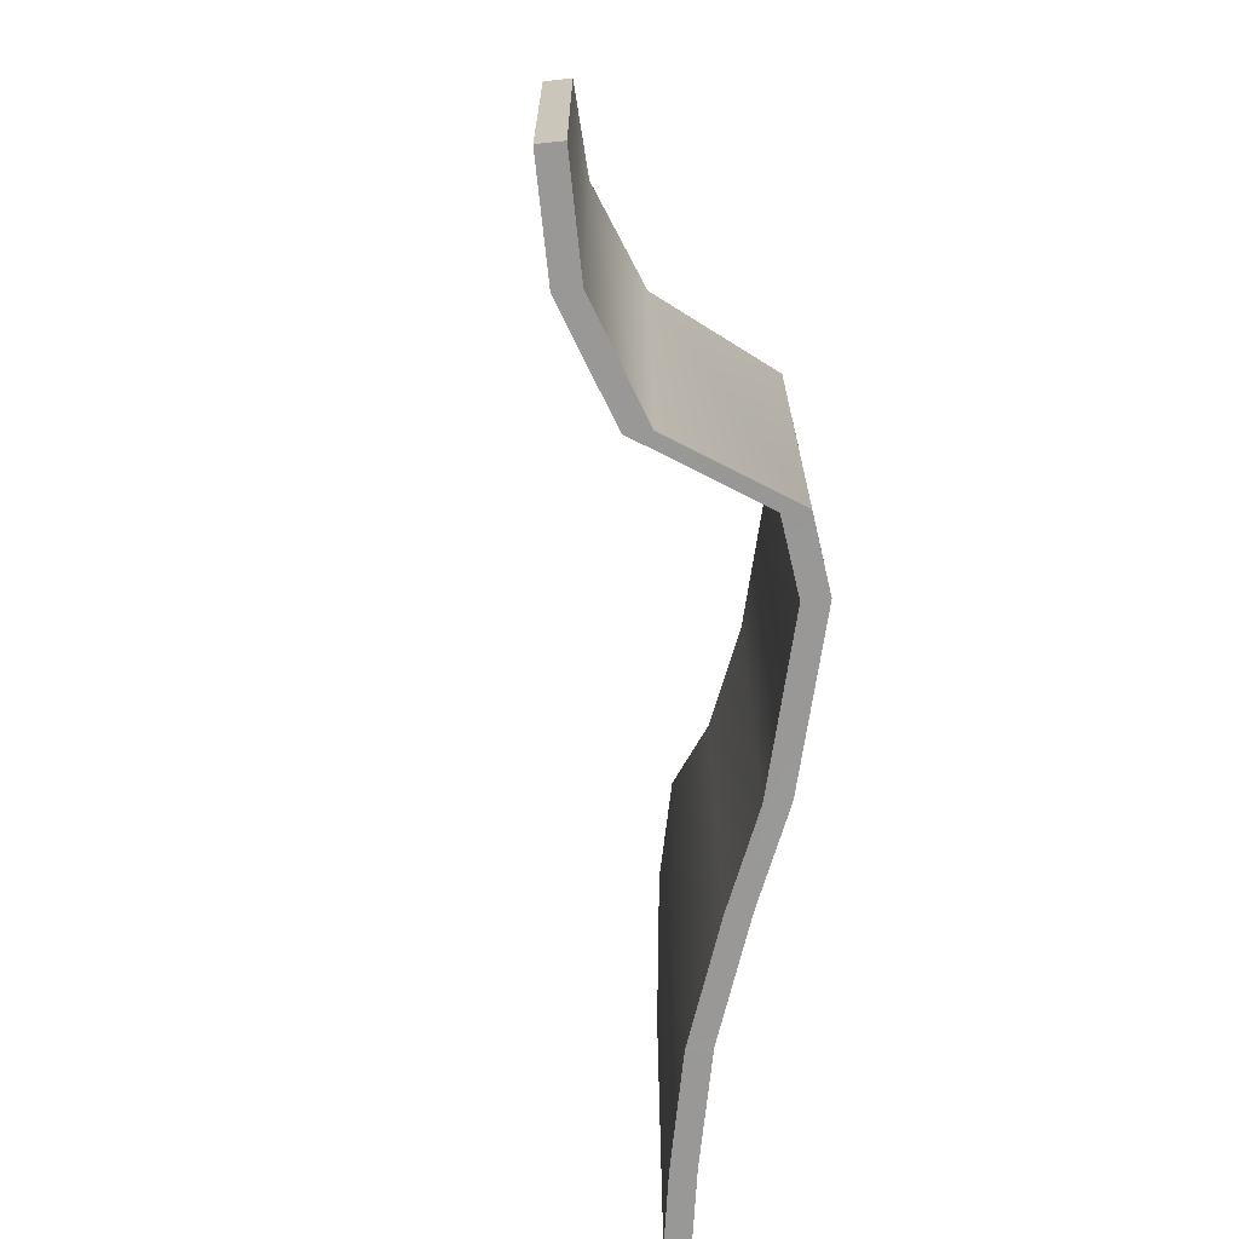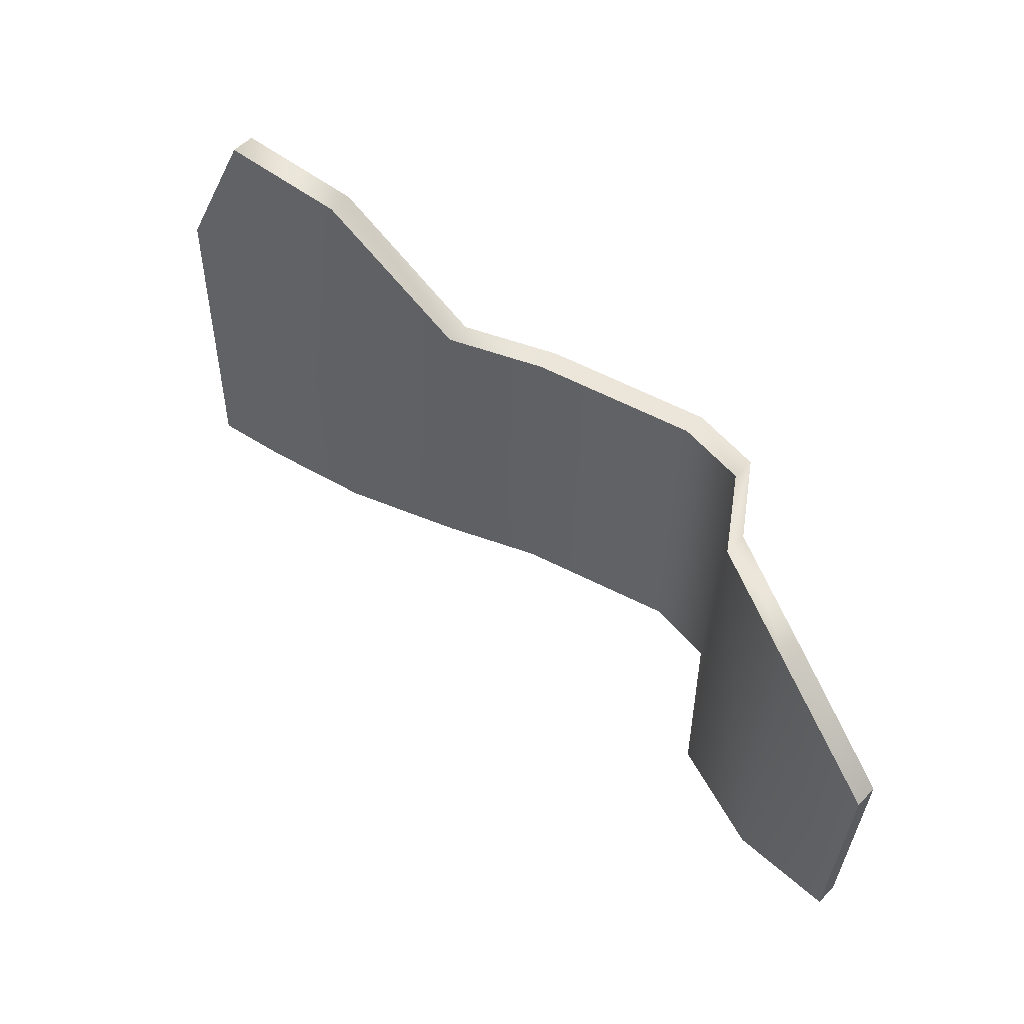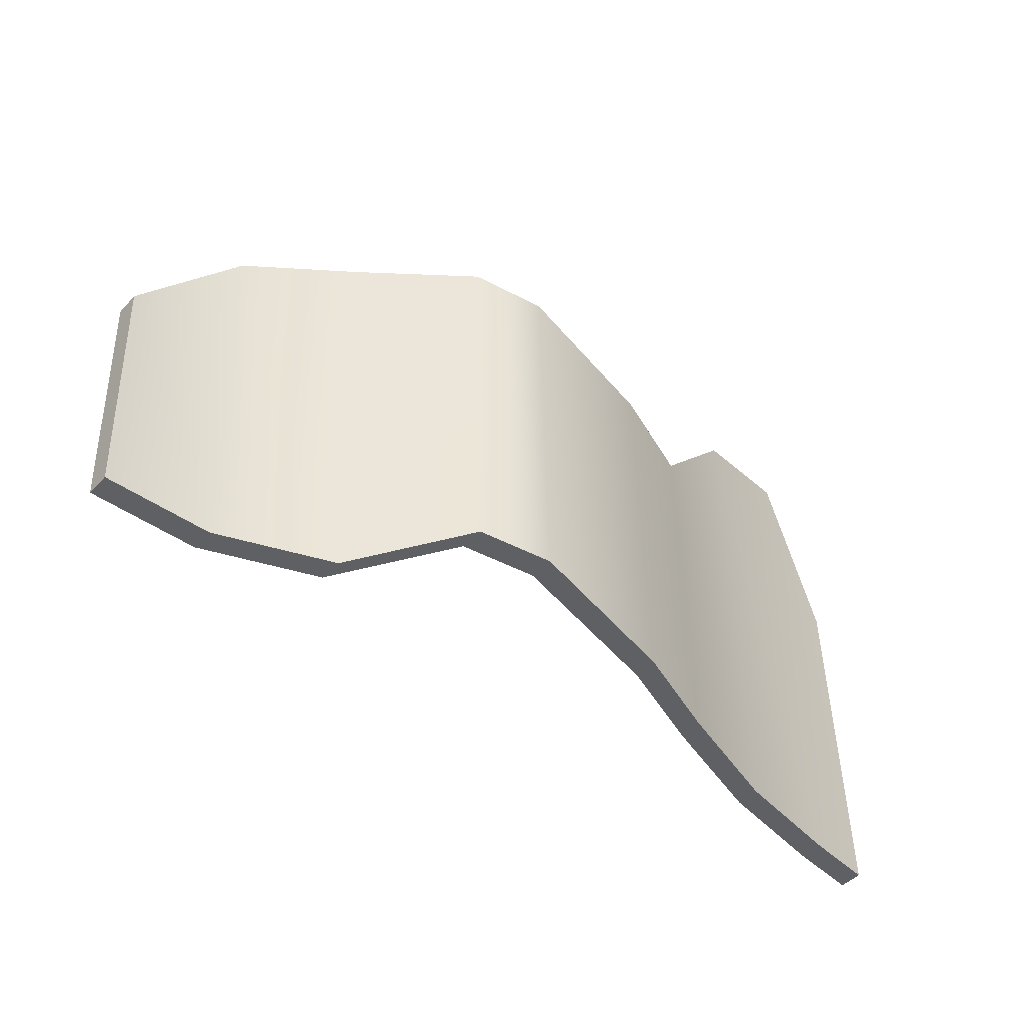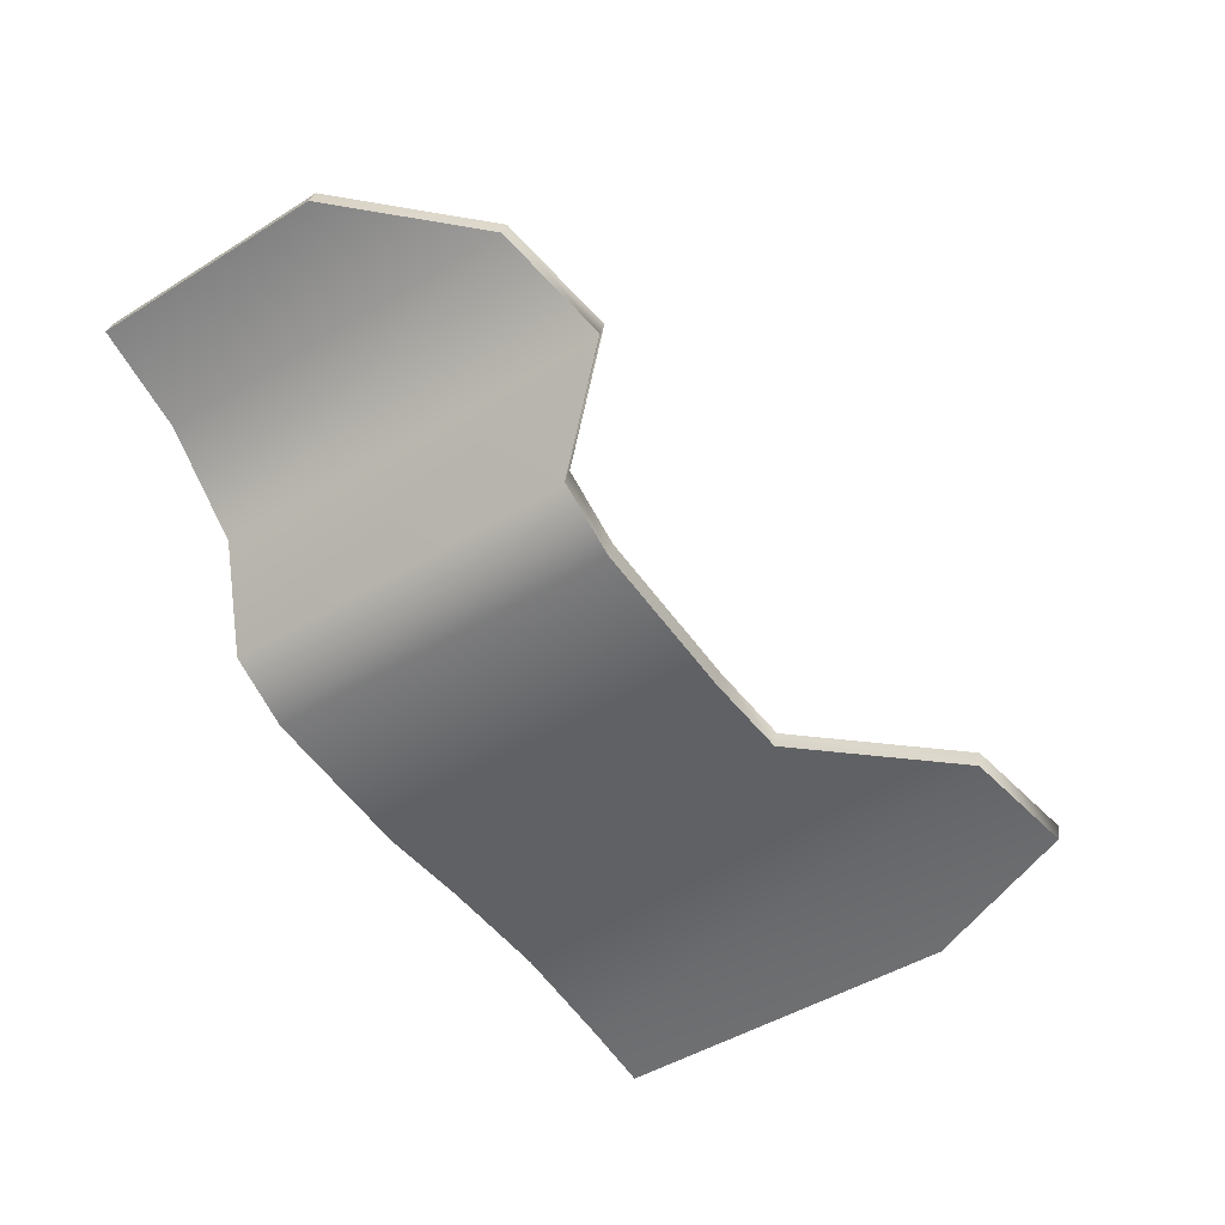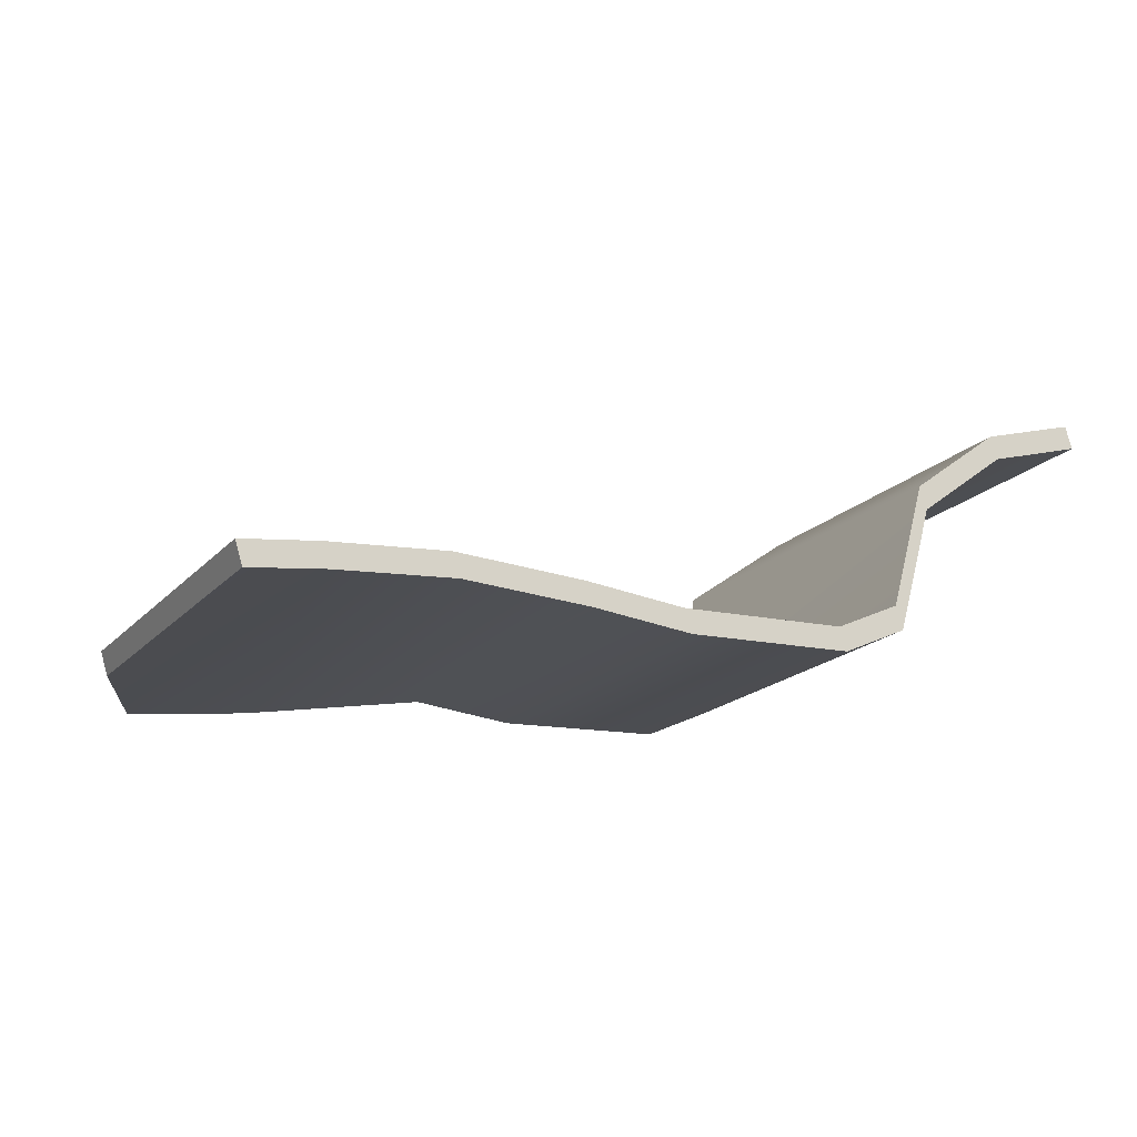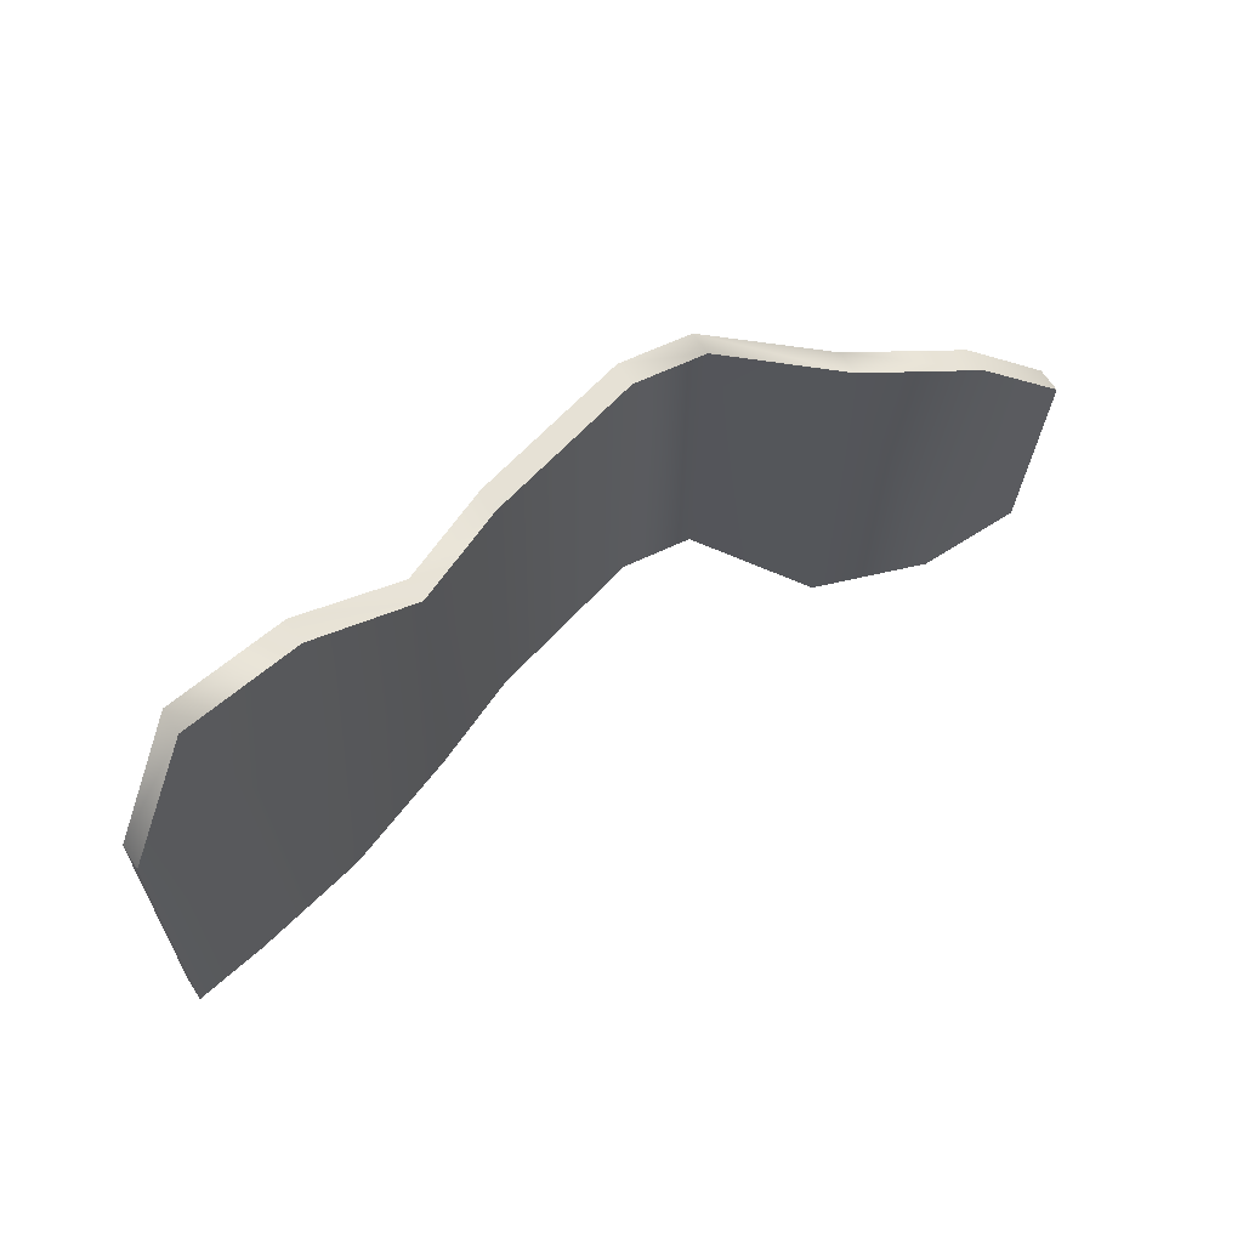
<metadata>
{"format":"obj","ext":"obj","renderer":"f3d","projection":"perspective","resolution":1024,"background":"white","views":[{"elev":-69.4,"azim":78.6,"up":"+Y"},{"elev":55.0,"azim":25.4,"up":"+Y"},{"elev":-45.7,"azim":122.9,"up":"+Y"},{"elev":-48.6,"azim":122.4,"up":"+Z"},{"elev":-19.0,"azim":-30.1,"up":"+Z"},{"elev":65.9,"azim":-50.4,"up":"+Y"}]}
</metadata>
<code>
v  -331.5 24 438.6
v  -331 23.99 437
v  -342.9 24.34 436.3
v  -343.4 24.35 437.9
v  -331.7 -0.9375 436.8
v  -332.2 -0.9354 438.4
v  -344.1 -0.8362 437.8
v  -343.6 -0.8383 436.2
v  -310.6 15.47 456.8
v  -311.3 -1.333 456.7
v  -310.8 -1.335 455.1
v  -310.1 15.46 455.2
v  -372.4 24.8 435.7
v  -373 -0.4412 435.6
v  -373.5 -0.4391 437.2
v  -372.9 24.8 437.3
v  -317.3 25.02 453
v  -317.8 25.02 454.6
v  -323.8 27.94 448
v  -324.3 27.95 449.6
v  -326.4 23.9 439.1
v  -326.9 23.9 440.7
v  -367.7 36.2 438.1
v  -367.2 36.2 436.5
v  -359.5 34.55 438.9
v  -358.9 34.55 437.3
v  -350.5 24.45 438.6
v  -350 24.44 436.9
v  -318.4 -1.233 454.5
v  -317.9 -1.235 452.9
v  -325 -1.134 449.5
v  -324.5 -1.136 447.9
v  -327.5 -1.035 440.6
v  -327 -1.037 439
v  -367.8 -0.5405 436.3
v  -368.3 -0.5383 437.9
v  -359.6 -0.6397 437.1
v  -360.1 -0.6376 438.7
v  -350.7 -0.739 436.8
v  -351.2 -0.7369 438.4
o Object020
g Object020
f 1 2 3
f 3 4 1
f 5 6 7
f 7 8 5
f 6 1 4
f 4 7 6
f 9 10 11
f 11 12 9
f 8 3 2
f 2 5 8
f 13 14 15
f 15 16 13
f 9 12 17
f 17 18 9
f 18 17 19
f 19 20 18
f 20 19 21
f 21 22 20
f 22 21 2
f 2 1 22
f 13 16 23
f 23 24 13
f 24 23 25
f 25 26 24
f 26 25 27
f 27 28 26
f 28 27 4
f 4 3 28
f 11 10 29
f 29 30 11
f 30 29 31
f 31 32 30
f 32 31 33
f 33 34 32
f 34 33 6
f 6 5 34
f 15 14 35
f 35 36 15
f 36 35 37
f 37 38 36
f 38 37 39
f 39 40 38
f 40 39 8
f 8 7 40
f 10 9 18
f 18 29 10
f 29 18 20
f 20 31 29
f 31 20 22
f 22 33 31
f 33 22 1
f 1 6 33
f 16 15 36
f 36 23 16
f 23 36 38
f 38 25 23
f 25 38 40
f 40 27 25
f 27 40 7
f 7 4 27
f 14 13 24
f 24 35 14
f 35 24 26
f 26 37 35
f 37 26 28
f 28 39 37
f 39 28 3
f 3 8 39
f 12 11 30
f 30 17 12
f 17 30 32
f 32 19 17
f 19 32 34
f 34 21 19
f 21 34 5
f 5 2 21

</code>
